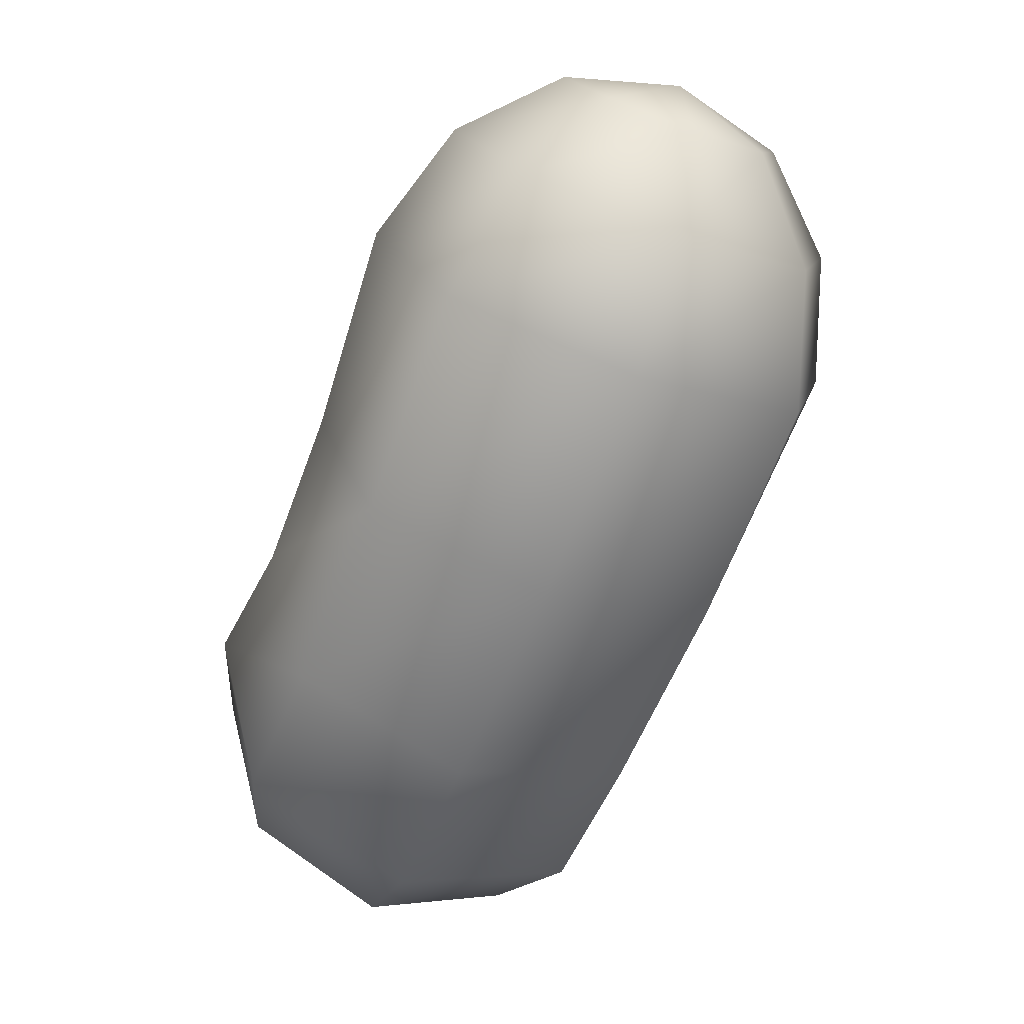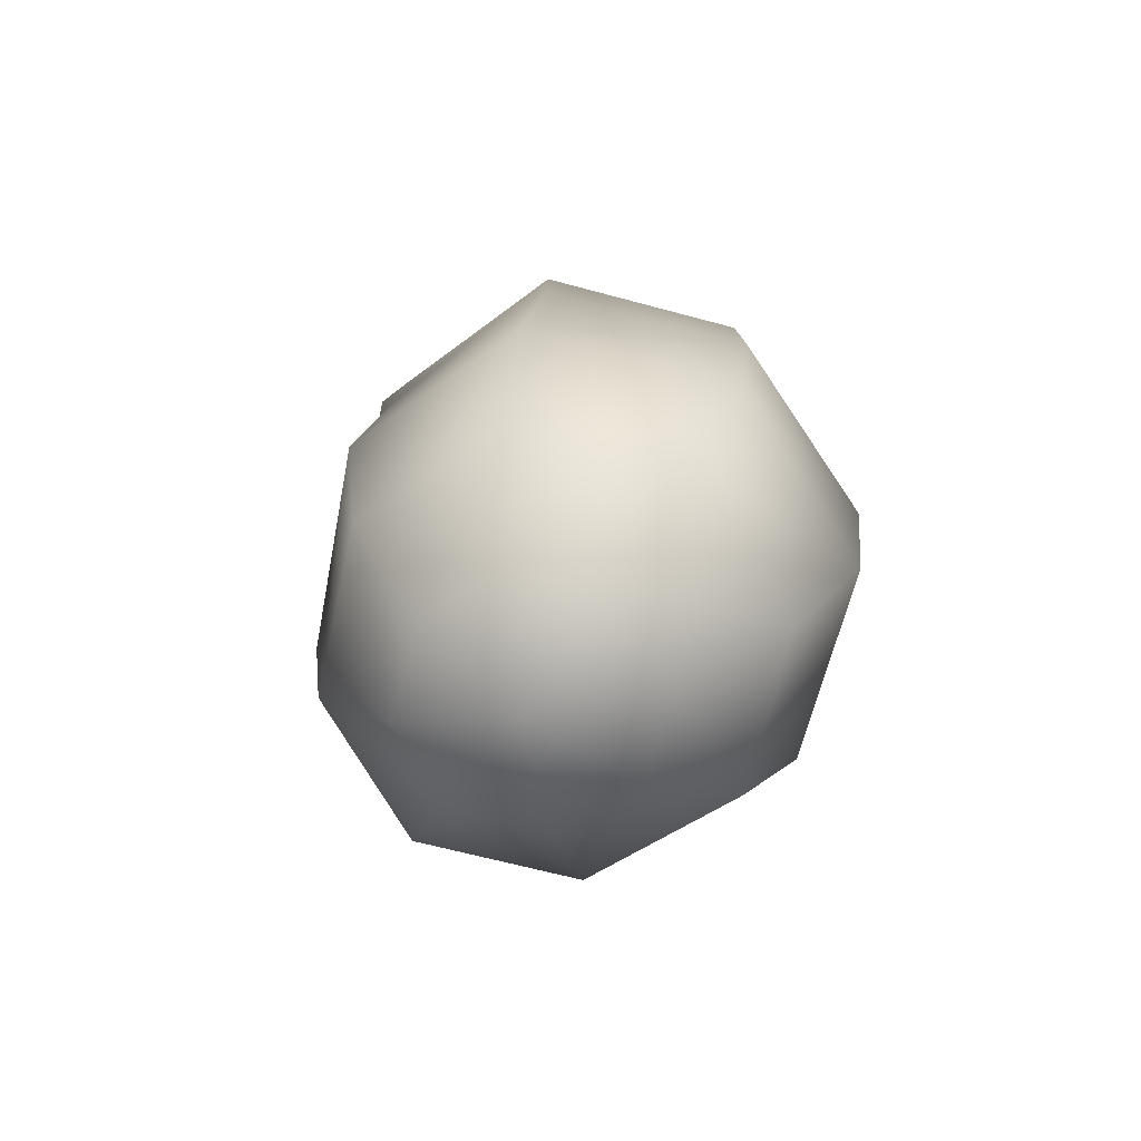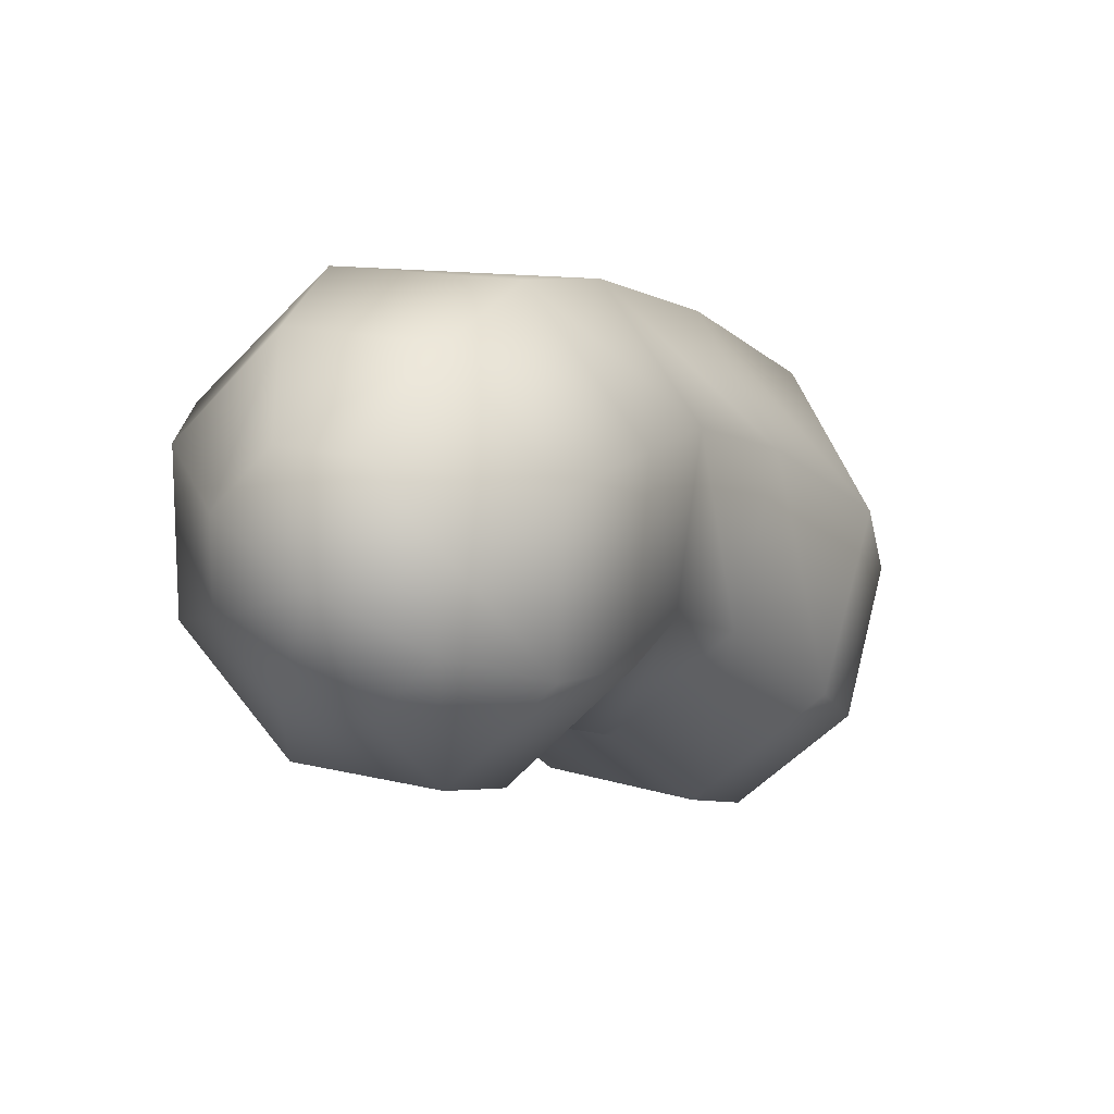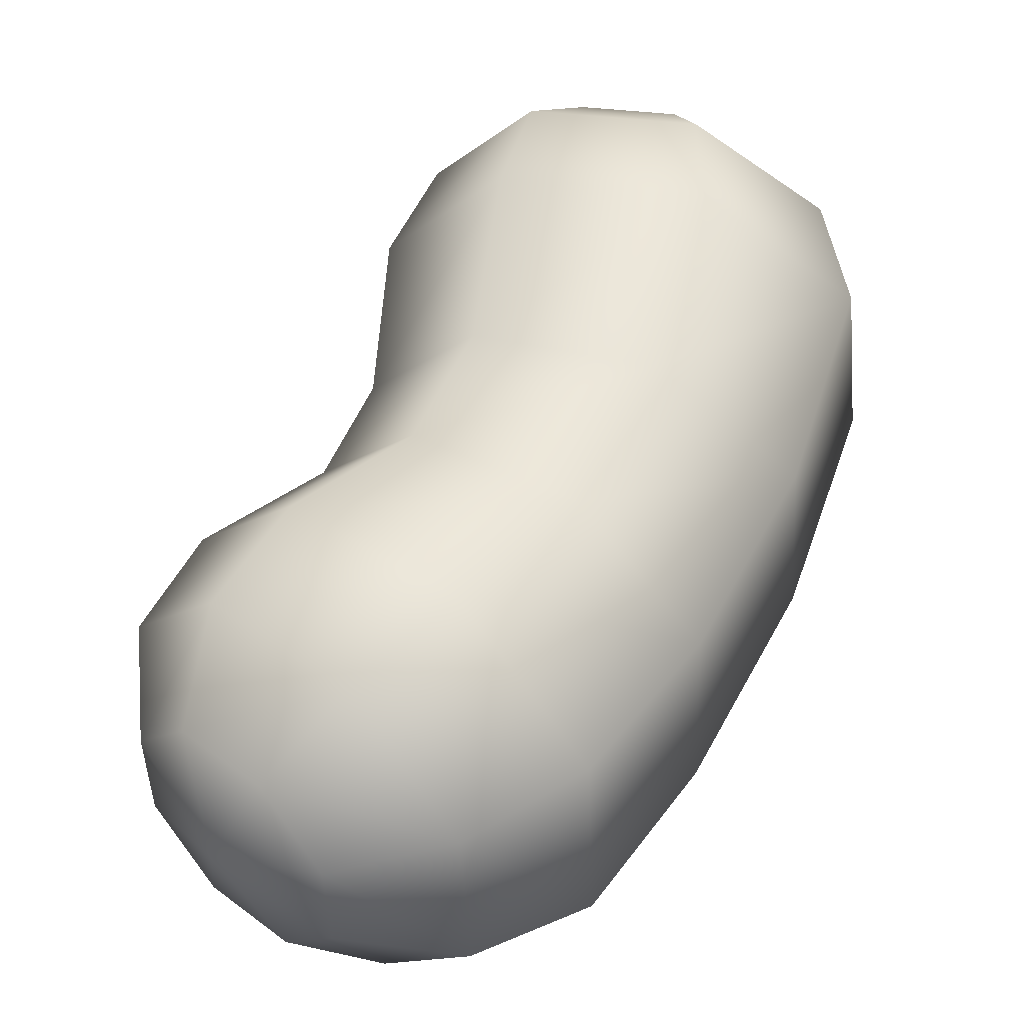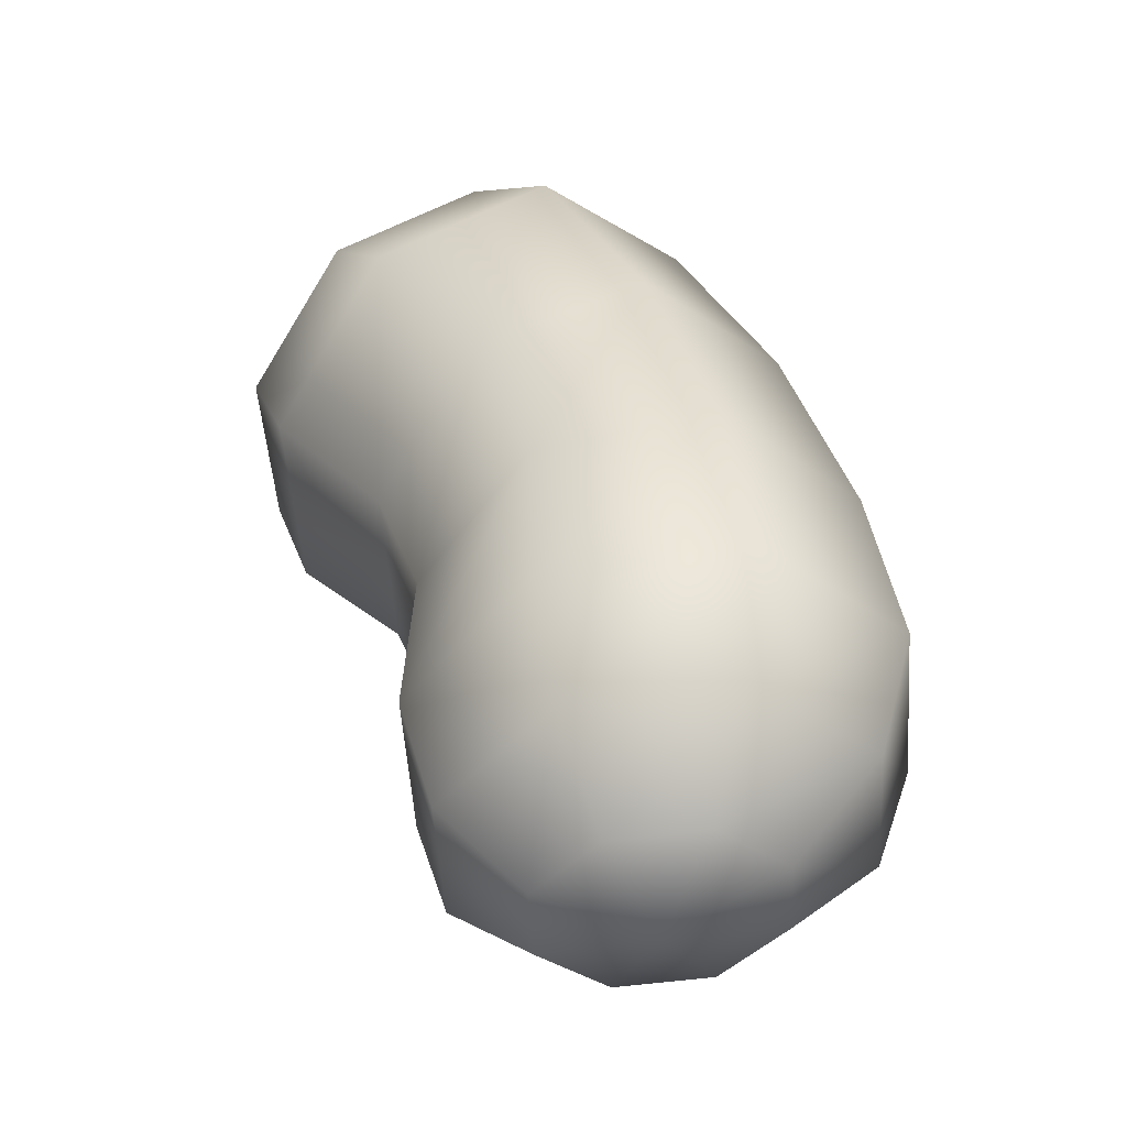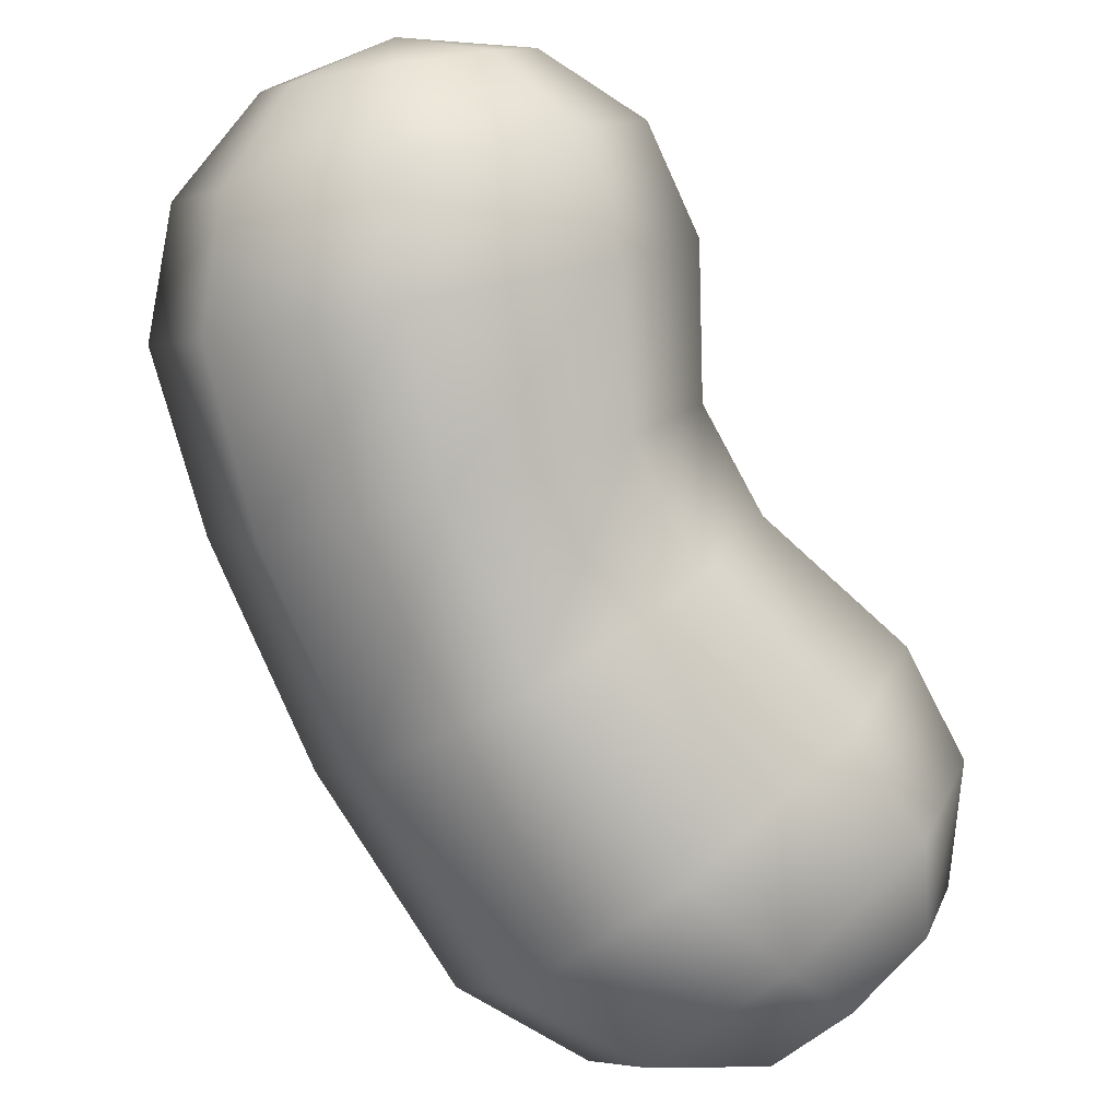
<metadata>
{"format":"obj","ext":"obj","renderer":"f3d","projection":"perspective","resolution":1024,"background":"white","views":[{"elev":58.5,"azim":-81.6,"up":"+Z"},{"elev":-47.8,"azim":-121.4,"up":"+Z"},{"elev":-72.8,"azim":-66.9,"up":"+Z"},{"elev":70.1,"azim":-122.7,"up":"+Y"},{"elev":-21.3,"azim":-152.1,"up":"+Z"},{"elev":78.9,"azim":4.0,"up":"+Y"}]}
</metadata>
<code>
o gumi
v 1.489 1.209 1.919
v 1.344 0.8514 2.101
v 1.268 1.251 2.166
v 1.437 1.517 1.659
v 1.049 1.603 2.082
v 1.195 1.702 1.376
v 1.344 0.8514 2.101
v 1.045 1.073 2.337
v 0.7277 1.832 1.864
v 0.7179 1.801 0.9665
v 0.6561 1.301 2.371
v 1.344 0.8514 2.101
v 0.9503 0.7771 2.331
v 0.2487 1.97 1.36
v 0.4854 1.922 0.5942
v 0.2556 1.495 2.192
v 0.4889 0.7754 2.352
v 1.344 0.8514 2.101
v 1.039 0.5388 2.153
v -0.04006 2.134 0.8594
v 0.4161 2.127 0.1213
v -0.2259 1.695 1.601
v 0.0542 0.8494 2.153
v -0.1675 2.342 0.3573
v 0.2655 2.17 -0.2425
v -0.5727 1.907 0.975
v -0.2364 2.337 -0.05834
v 0.004202 2.054 -0.5109
v -0.759 2.1 0.4376
v -0.2873 2.146 -0.4102
v -0.31 1.809 -0.6273
v -0.429 1.073 1.526
v -0.7448 2.125 -0.003519
v -0.5825 2.022 -0.3831
v -0.31 1.809 -0.6273
v -0.8015 1.313 0.852
v -1.012 1.504 0.302
v -0.962 1.645 -0.1143
v -0.7084 1.754 -0.4457
v -0.31 1.809 -0.6273
v -0.5915 0.7603 0.5836
v -0.7788 0.9424 0.04312
v -0.7607 1.191 -0.3217
v -0.5914 1.5 -0.5611
v -0.31 1.809 -0.6273
v -0.2999 1.409 -0.6613
v -0.31 1.809 -0.6273
v -0.2585 1.041 -0.5
v -0.1941 0.7824 -0.1741
v -0.06449 0.6362 0.3483
v 0.3983 1.079 -0.2356
v 0.2501 1.271 -0.549
v -0.004668 1.534 -0.6879
v -0.31 1.809 -0.6273
v 0.4696 0.9509 0.2627
v 0.6508 1.62 -0.1188
v 0.4671 1.733 -0.444
v 0.1213 1.801 -0.6258
v -0.31 1.809 -0.6273
v 0.004202 2.054 -0.5109
v -0.31 1.809 -0.6273
v 0.2655 2.17 -0.2425
v 0.4161 2.127 0.1213
v 0.4854 1.922 0.5942
v 0.697 1.458 0.3558
v 0.7179 1.801 0.9665
v 0.9079 1.349 0.6722
v 1.195 1.702 1.376
v 0.7064 0.8162 0.628
v 1.384 1.222 1.027
v 1.437 1.517 1.659
v 0.2302 0.4514 0.8384
v 1.183 0.6321 1.007
v 1.593 1.106 1.355
v 1.489 1.209 1.919
v -0.2405 0.5314 1.202
v 1.578 0.9727 1.741
v 1.344 0.8514 2.101
v 1.426 0.598 1.342
v 1.483 0.6786 1.736
v 1.344 0.8514 2.101
v 0.7102 0.2389 1.316
v 1.034 0.2784 1.625
v 0.2422 0.3124 1.784
v 1.26 0.4984 1.906
v 1.344 0.8514 2.101
v 0.6452 0.3468 2.042
v 1.344 0.8514 2.101
f 3 2 1
f 3 1 4
f 5 3 4
f 5 4 6
f 8 7 3
f 8 3 5
f 9 5 6
f 9 6 10
f 11 8 5
f 11 5 9
f 13 12 8
f 13 8 11
f 14 9 10
f 14 10 15
f 16 11 9
f 16 9 14
f 17 13 11
f 17 11 16
f 19 18 13
f 19 13 17
f 20 14 15
f 20 15 21
f 22 16 14
f 22 14 20
f 23 17 16
f 23 16 22
f 24 20 21
f 24 21 25
f 26 22 20
f 26 20 24
f 27 24 25
f 27 25 28
f 29 26 24
f 29 24 27
f 28 31 30
f 30 27 28
f 32 22 26
f 32 23 22
f 33 27 30
f 33 29 27
f 30 35 34
f 34 33 30
f 36 26 29
f 36 32 26
f 37 29 33
f 37 36 29
f 38 33 34
f 38 37 33
f 34 40 39
f 39 38 34
f 41 36 37
f 42 37 38
f 42 41 37
f 43 38 39
f 43 42 38
f 39 45 44
f 44 43 39
f 44 47 46
f 48 43 44
f 46 48 44
f 49 42 43
f 48 49 43
f 49 50 42
f 50 41 42
f 51 49 48
f 52 48 46
f 52 51 48
f 46 54 53
f 53 52 46
f 51 55 49
f 55 50 49
f 56 51 52
f 57 52 53
f 57 56 52
f 53 59 58
f 58 57 53
f 58 61 60
f 60 62 58
f 62 57 58
f 62 63 57
f 63 56 57
f 63 64 56
f 64 65 56
f 56 65 51
f 65 55 51
f 64 66 65
f 66 67 65
f 65 67 55
f 66 68 67
f 67 69 55
f 55 69 50
f 68 70 67
f 67 70 69
f 68 71 70
f 69 72 50
f 50 72 41
f 70 73 69
f 69 73 72
f 71 74 70
f 70 74 73
f 71 75 74
f 72 76 41
f 41 76 36
f 76 32 36
f 75 77 74
f 75 78 77
f 74 77 79
f 74 79 73
f 77 81 80
f 77 80 79
f 73 82 72
f 73 79 82
f 72 82 76
f 79 80 83
f 79 83 82
f 82 84 76
f 82 83 84
f 76 84 32
f 84 23 32
f 80 85 83
f 80 86 85
f 83 87 84
f 84 87 23
f 83 85 87
f 87 17 23
f 87 19 17
f 85 19 87
f 85 88 19

</code>
